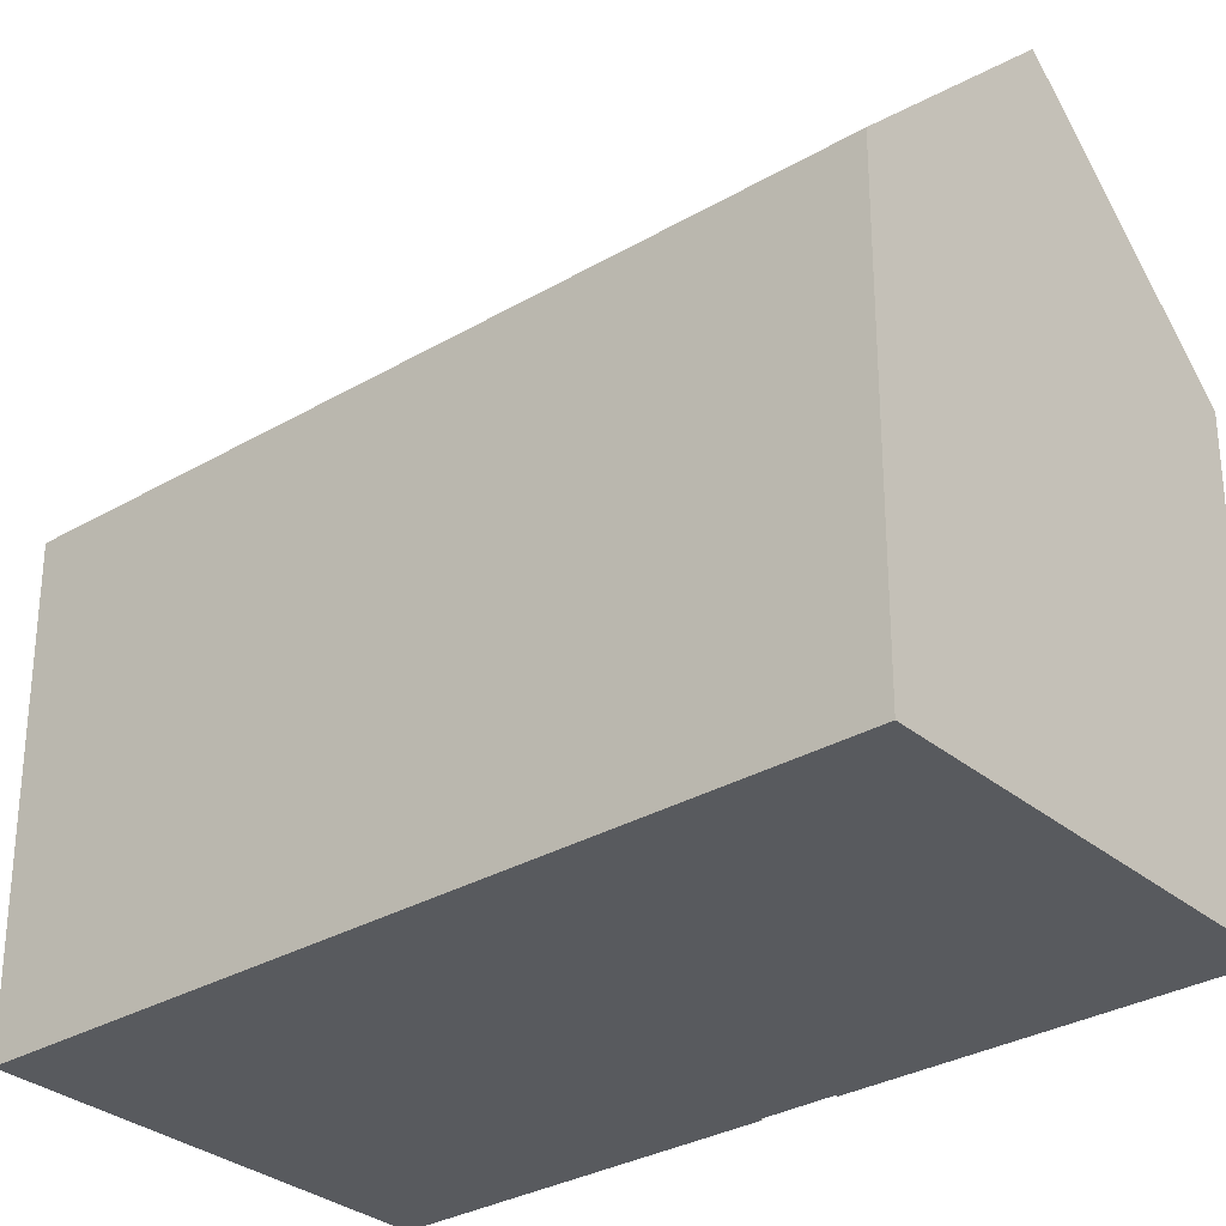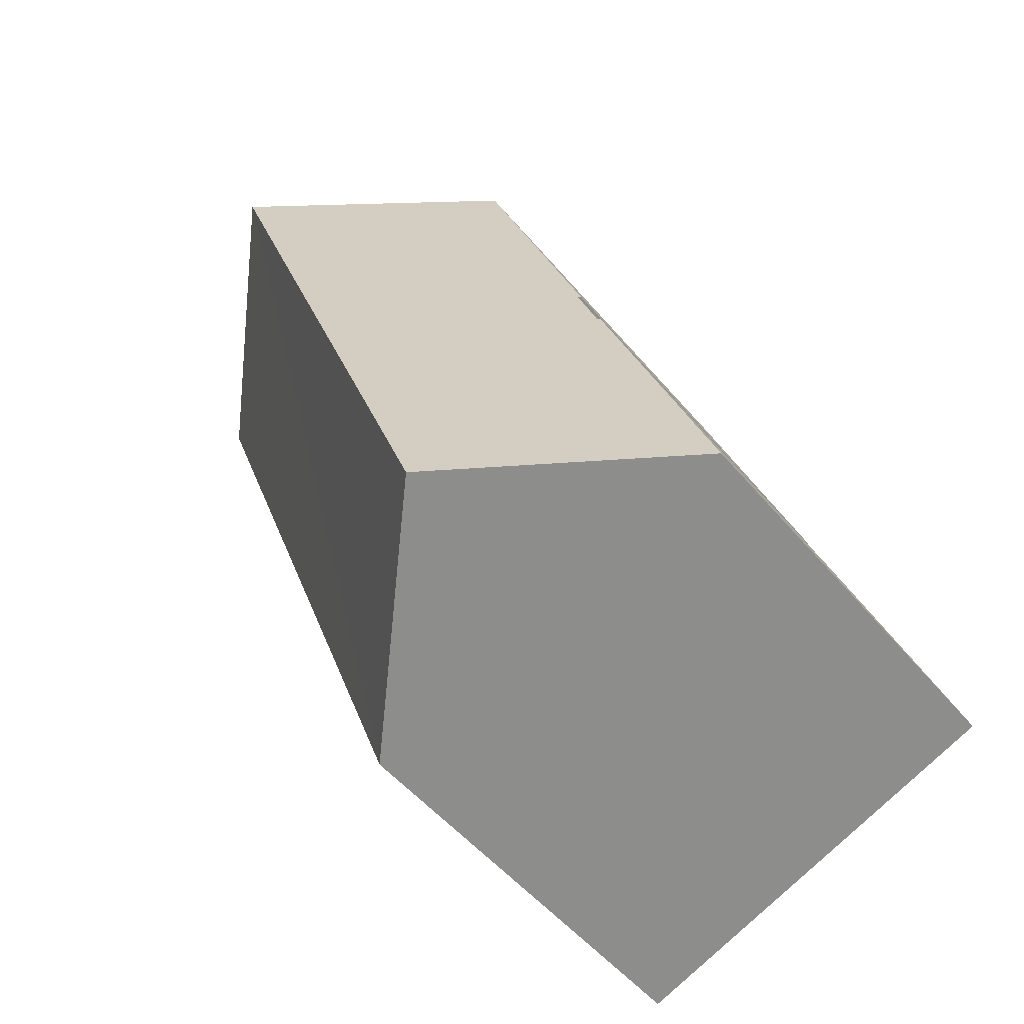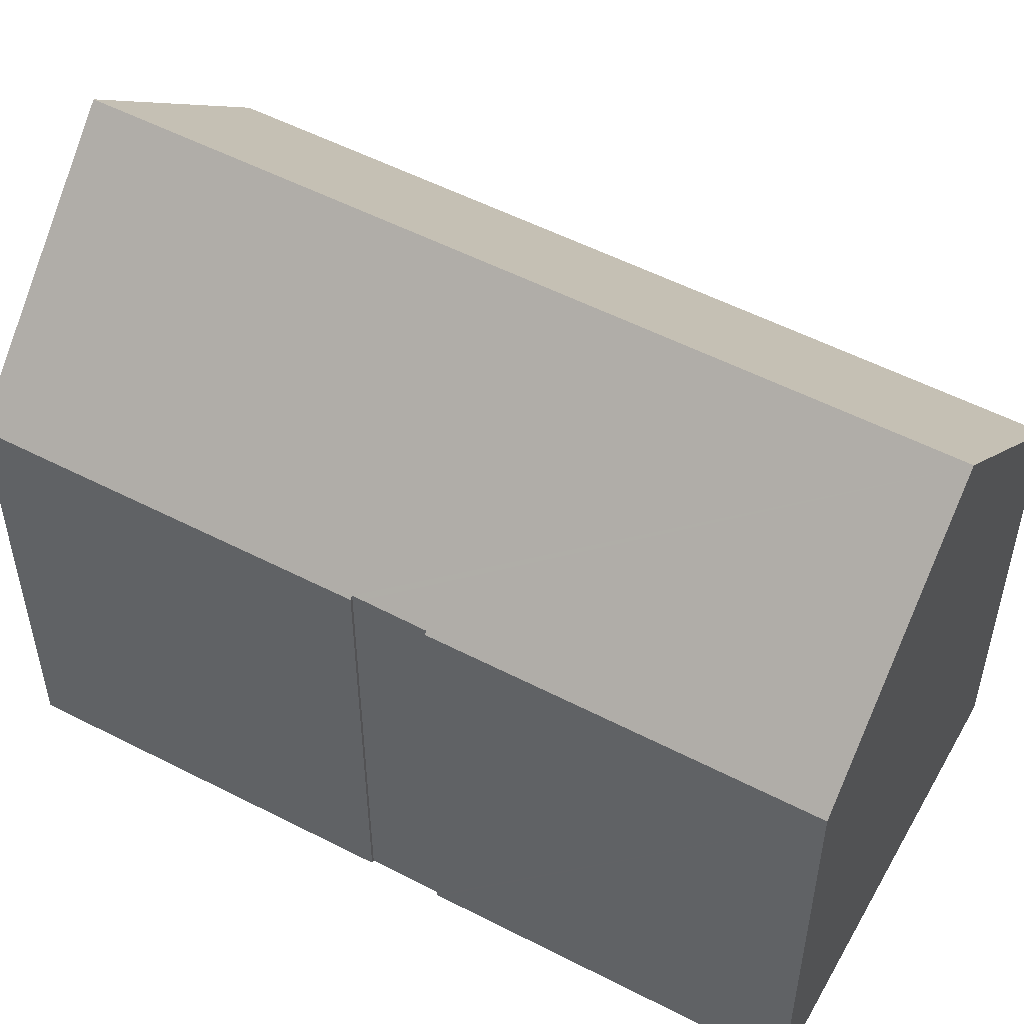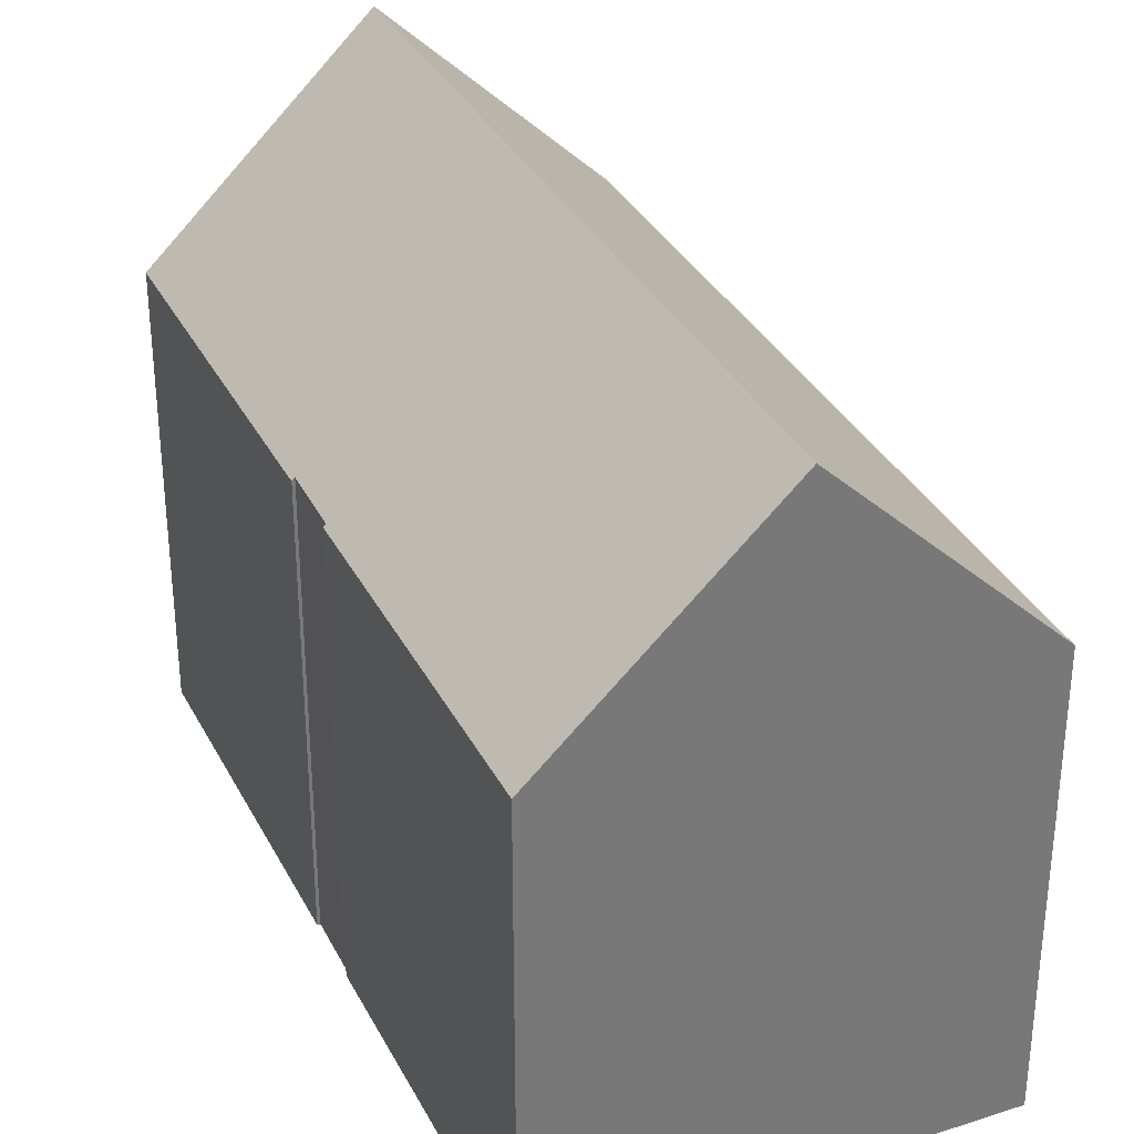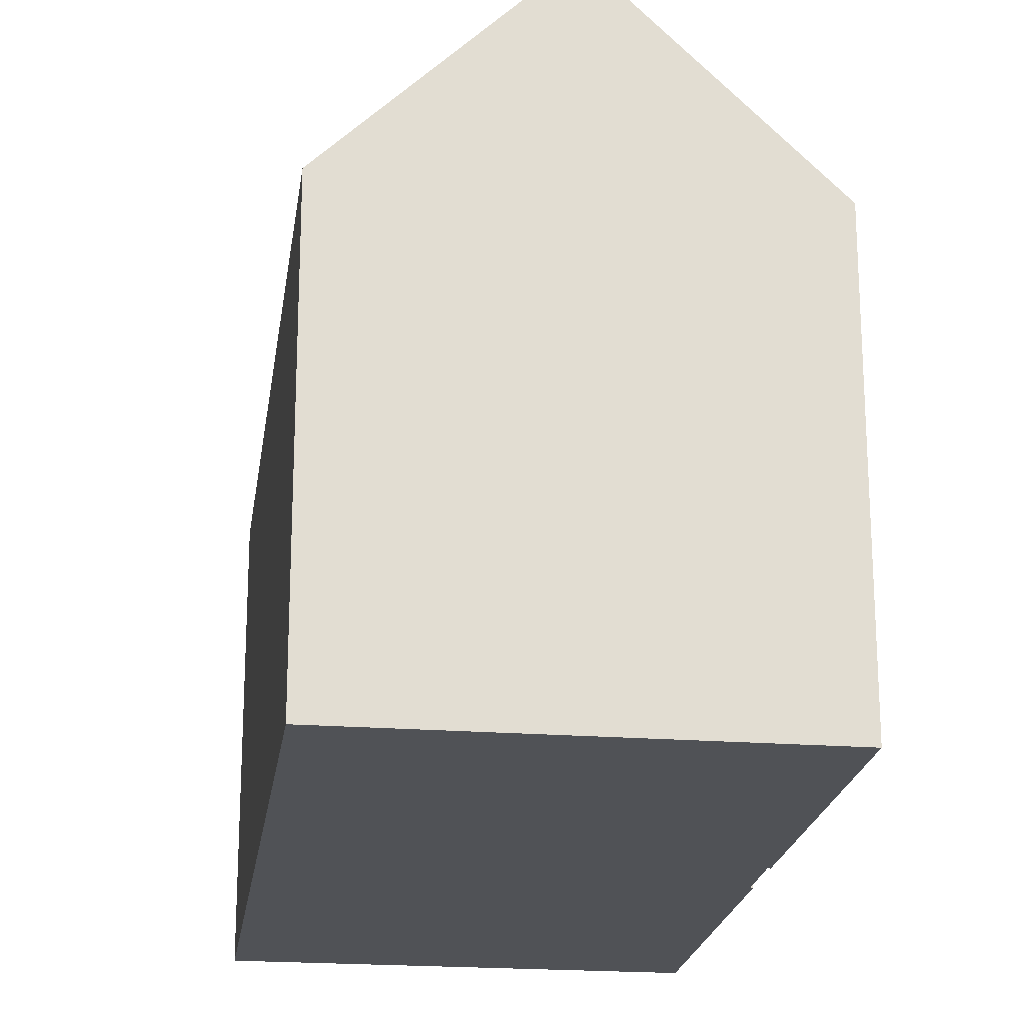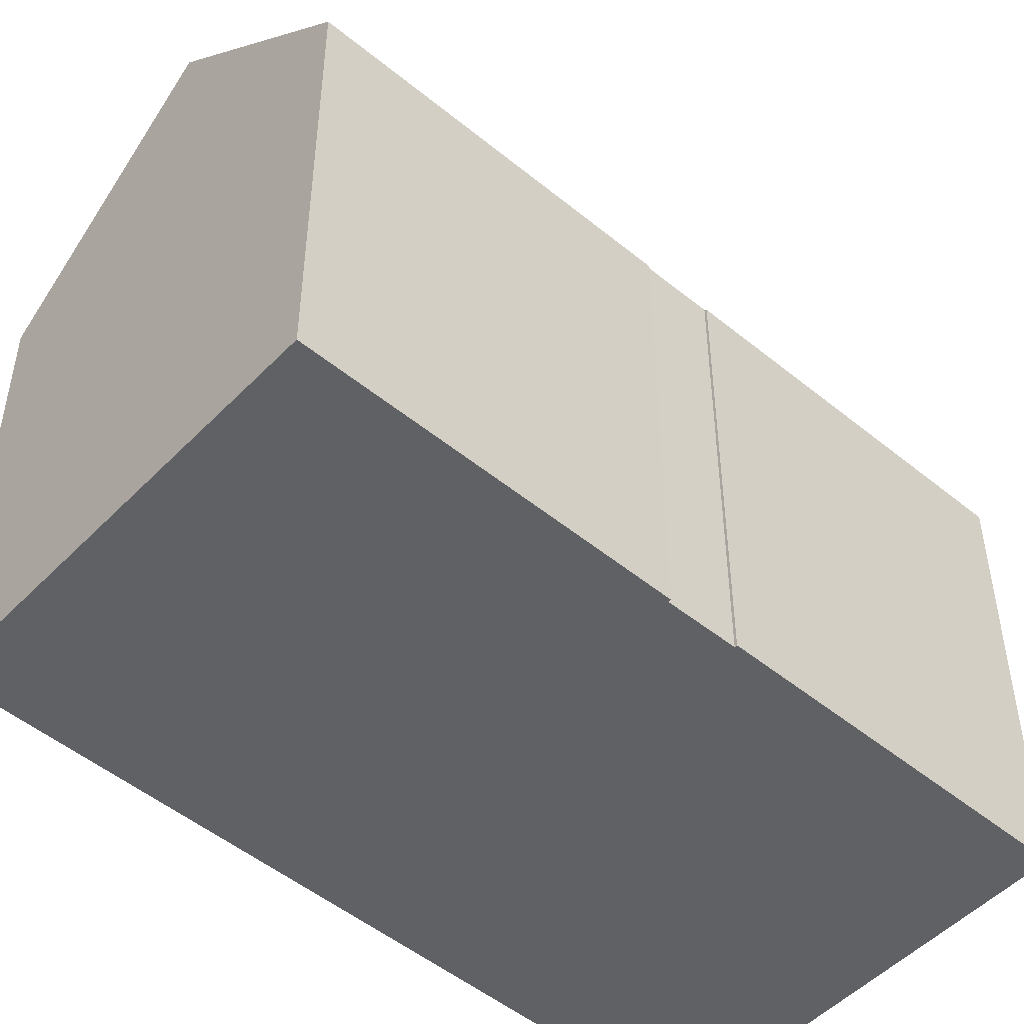
<metadata>
{"format":"obj","ext":"obj","renderer":"f3d","projection":"perspective","resolution":1024,"background":"white","views":[{"elev":-30.8,"azim":150.3,"up":"+Y"},{"elev":-51.7,"azim":-141.5,"up":"+Z"},{"elev":54.1,"azim":-41.1,"up":"+Y"},{"elev":33.8,"azim":-3.8,"up":"+Y"},{"elev":-21.1,"azim":-167.6,"up":"+Y"},{"elev":-50.3,"azim":-111.7,"up":"+Y"}]}
</metadata>
<code>
v  9.588 10.45 -3.533
v  11.29 15.32 15.88
v  16.09 10.45 14.12
v  4.789 15.32 -1.765
v  3.574 10.45 9.726
v  3.609 10.51 9.643
v  3.552 10.45 9.664
v  3.773 10.45 10.27
v  2.757 10.45 7.487
v  0 10.46 6.402e-16
v  3.05 10.52 8.083
v  2.962 10.45 8.042
v  2.986 10.46 8.106
v  3.125 10.52 8.294
v  6.478 10.44 17.64
v  3.552 -5.917e-16 9.664
v  3.574 -5.955e-16 9.726
v  6.478 -1.08e-15 17.64
v  3.773 -6.287e-16 10.27
v  0 0 0
v  2.986 -4.963e-16 8.106
v  2.757 -4.584e-16 7.487
v  2.962 -4.924e-16 8.042
v  3.05 -4.949e-16 8.083
v  3.534 10.51 9.434
v  3.534 -5.777e-16 9.434
v  3.609 -5.905e-16 9.643
v  3.125 -5.079e-16 8.294
v  16.09 -8.646e-16 14.12
v  11.29 -9.722e-16 15.88
v  9.588 2.163e-16 -3.533
v  4.789 1.081e-16 -1.765
g defaultobject
f 1 2 3
f 2 1 4
f 5 6 7
f 6 5 8
f 9 4 10
f 4 9 2
f 2 9 11
f 11 9 12
f 11 12 13
f 2 11 14
f 2 14 6
f 2 6 8
f 2 8 15
f 16 5 7
f 5 16 8
f 8 16 15
f 15 16 17
f 15 17 18
f 18 17 19
f 20 9 10
f 9 20 12
f 12 20 13
f 13 20 21
f 21 20 22
f 21 22 23
f 24 14 11
f 14 24 25
f 25 24 6
f 6 24 26
f 6 26 27
f 26 24 28
f 15 3 2
f 3 15 18
f 3 18 29
f 29 18 30
f 13 24 11
f 24 13 21
f 29 1 3
f 1 29 31
f 1 10 4
f 10 1 31
f 10 31 20
f 20 31 32
f 27 7 6
f 7 27 16
f 29 32 31
f 32 29 20
f 20 29 22
f 22 29 23
f 23 29 24
f 24 29 28
f 28 29 27
f 27 29 16
f 16 29 17
f 17 29 19
f 19 29 18
f 18 29 30
f 21 23 24

</code>
